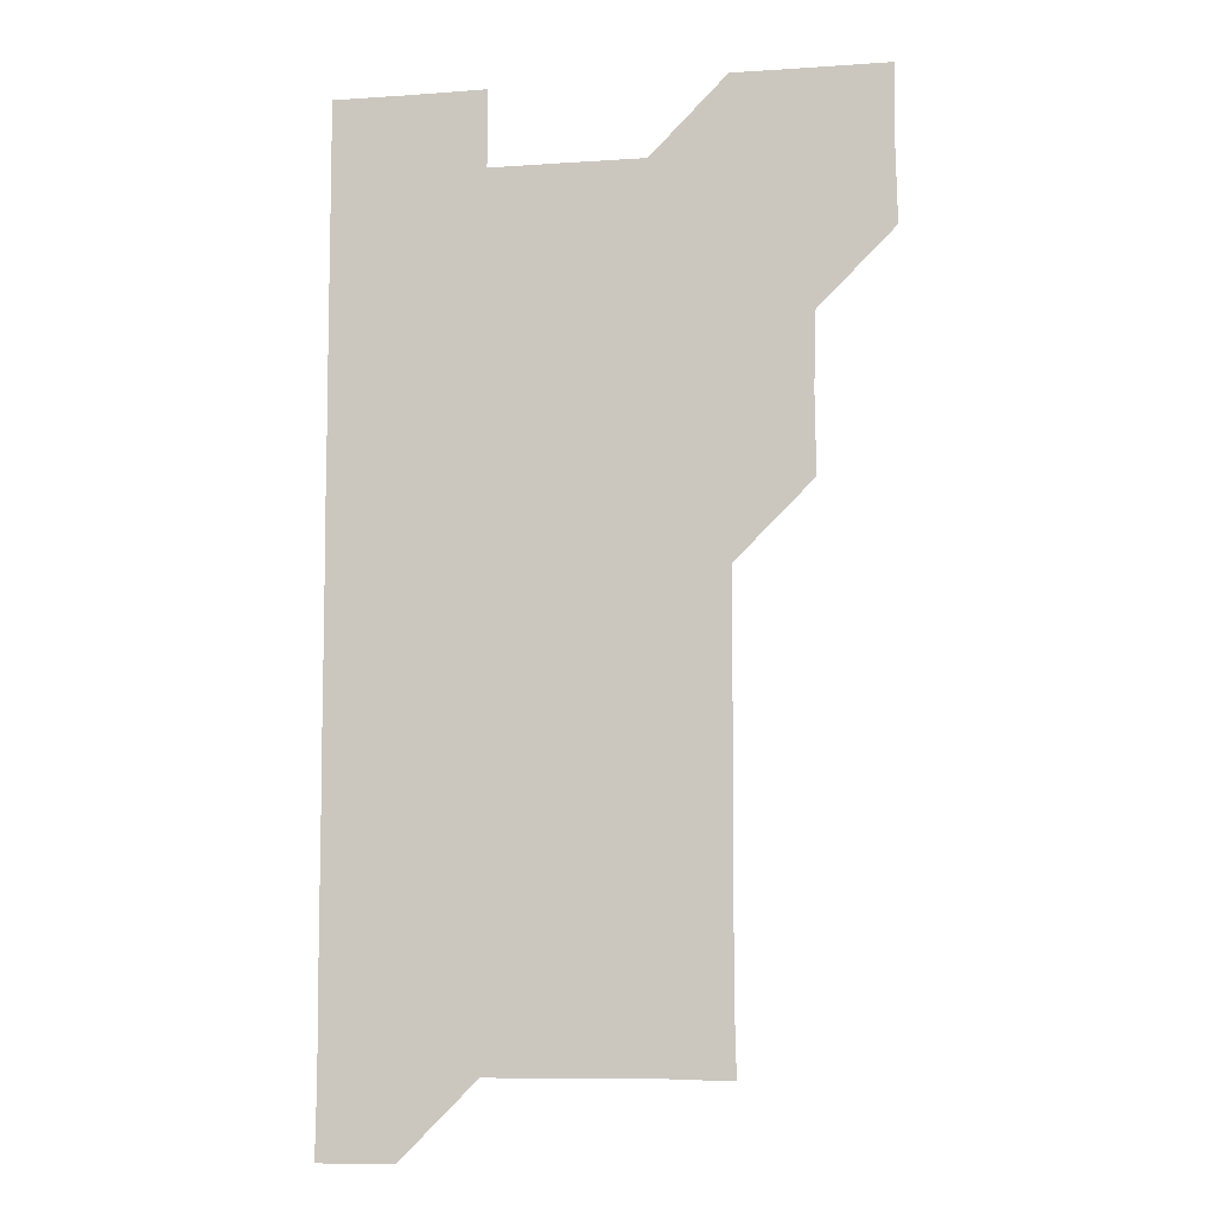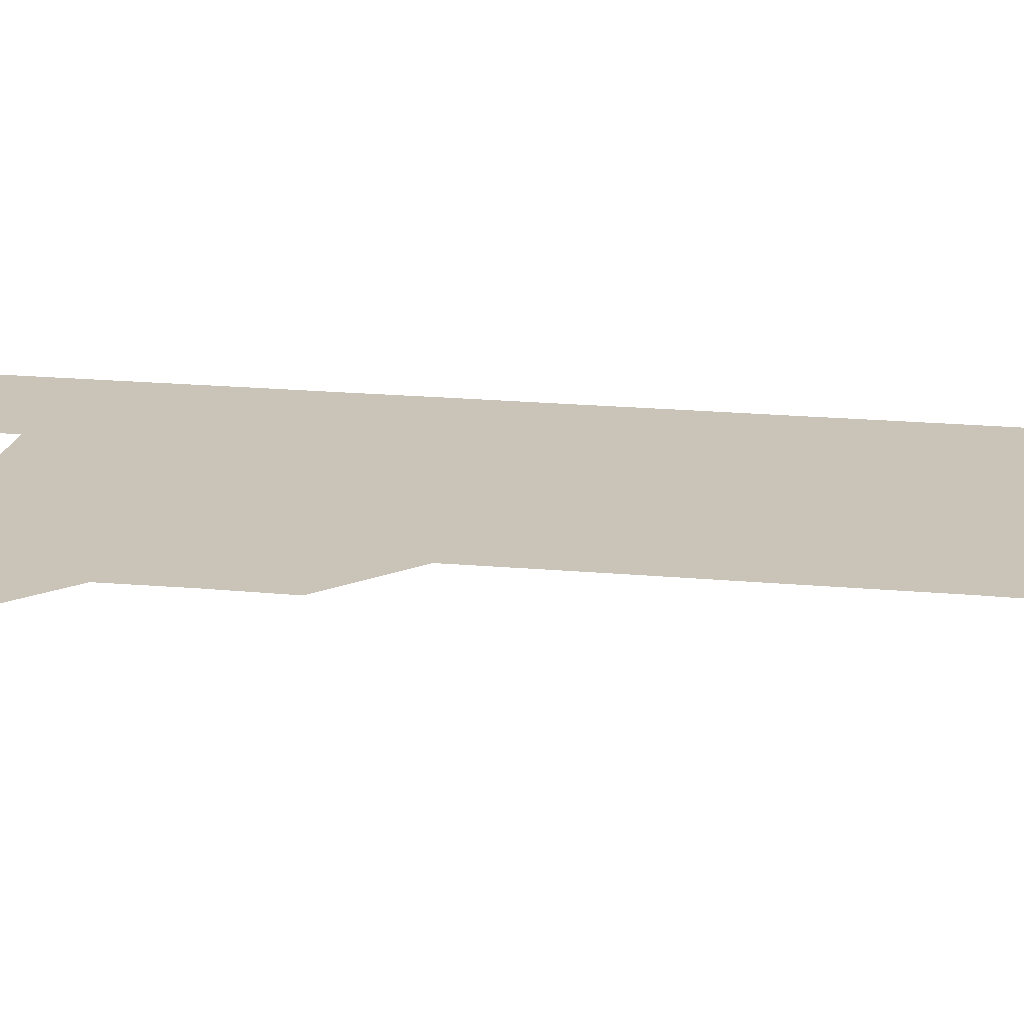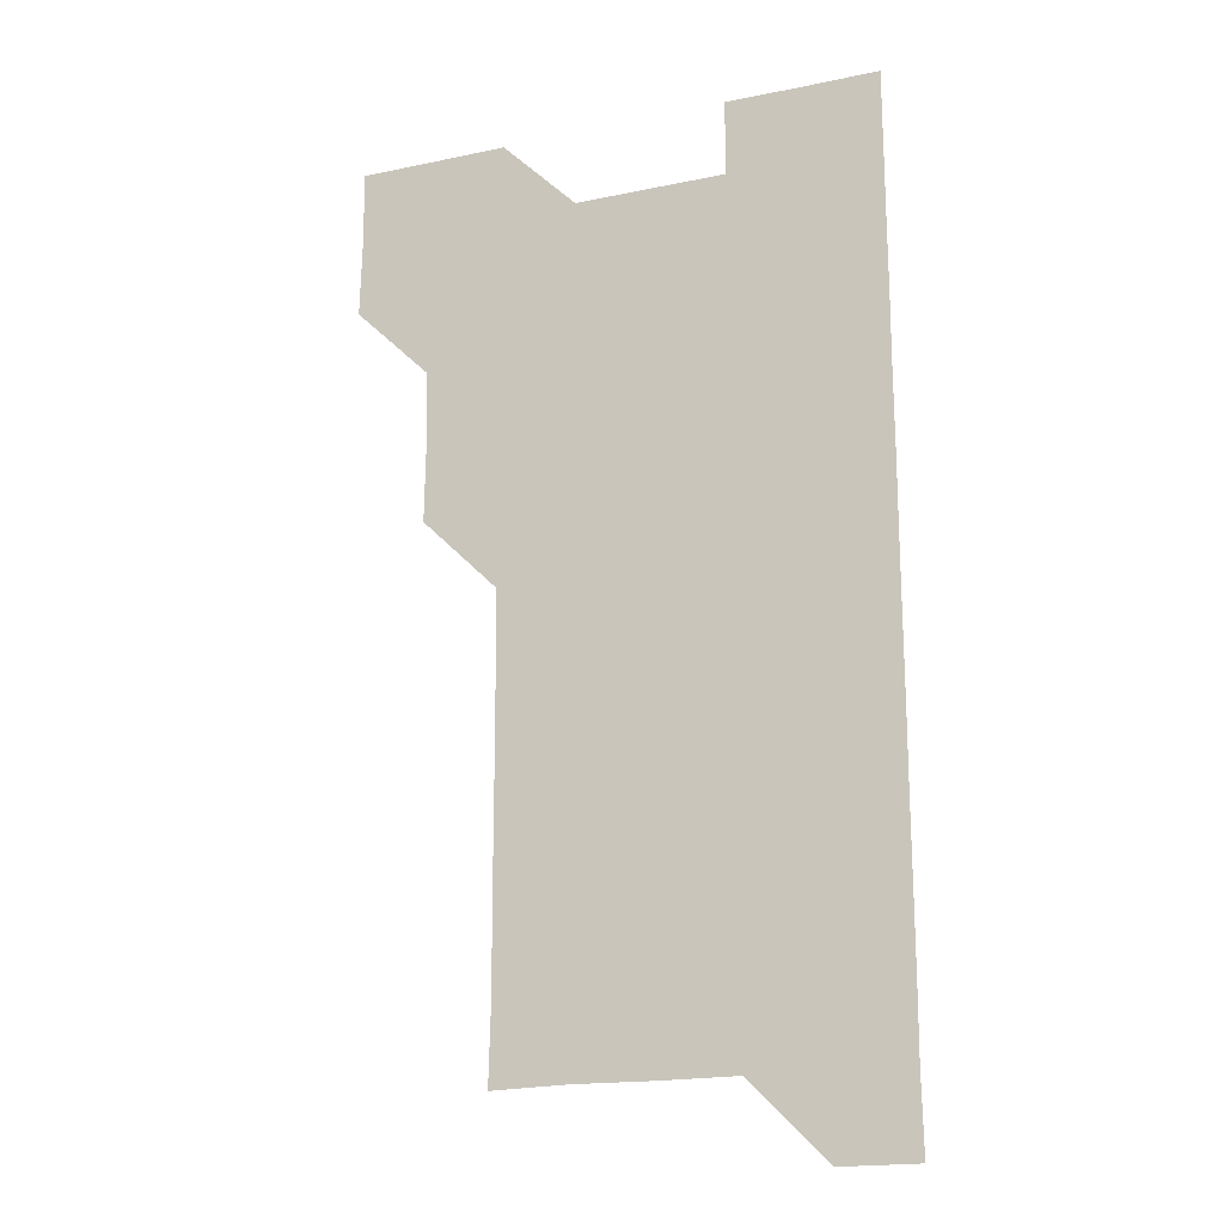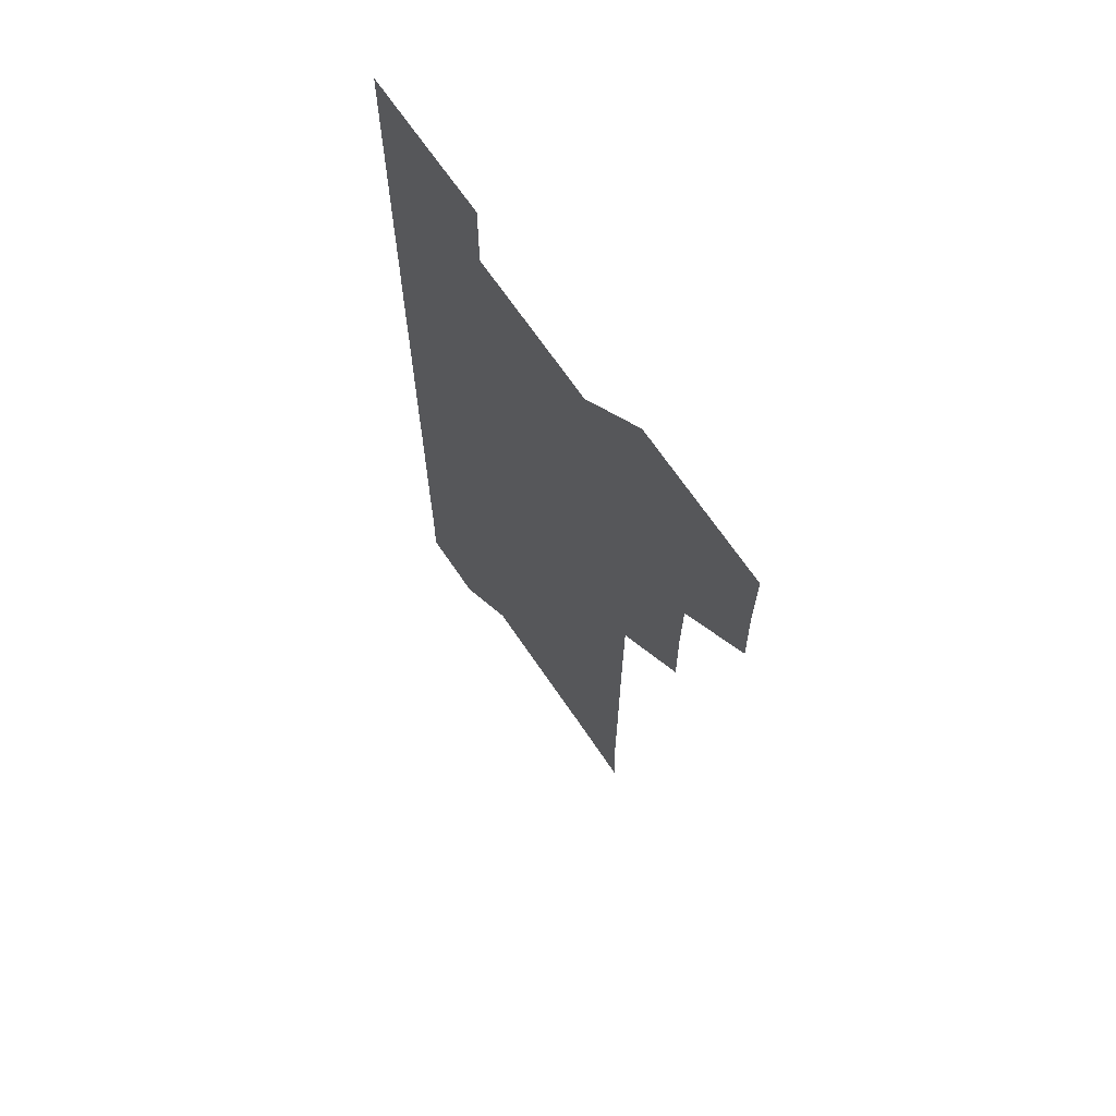
<metadata>
{"format":"obj","ext":"obj","renderer":"f3d","projection":"perspective","resolution":1024,"background":"white","views":[{"elev":-8.0,"azim":-169.1,"up":"+Y"},{"elev":19.9,"azim":-80.4,"up":"+Z"},{"elev":-18.9,"azim":21.7,"up":"+Y"},{"elev":68.0,"azim":-124.1,"up":"+Y"}]}
</metadata>
<code>
v 480.5 510.8 0
v 481.2 540.8 0
v 481 571 0
v 510.7 420.7 0
v 511.1 450.8 0
v 510.7 480.9 0
v 511.5 511.2 0
v 511.1 541 0
v 511 571 0
v 540.7 210.7 0
v 541.4 240.2 0
v 541.3 270.5 0
v 541.2 300.6 0
v 541.2 330.7 0
v 541.1 360.7 0
v 540.8 390.8 0
v 541.3 421.3 0
v 541.1 451 0
v 541.1 481.2 0
v 541.1 511 0
v 541 540.9 0
v 540.9 571.1 0
v 570.5 211.4 0
v 571.2 241.4 0
v 571.2 271.2 0
v 571 301 0
v 571.1 331.2 0
v 571.2 361.3 0
v 571.1 391.2 0
v 571 421 0
v 571 451 0
v 571 481 0
v 571.2 511 0
v 570.9 540.9 0
v 600.9 210.9 0
v 601 241 0
v 601.1 271.3 0
v 601.1 301.2 0
v 601 331.1 0
v 601 361.1 0
v 601.1 391.2 0
v 601.1 421.2 0
v 601.1 451.1 0
v 601 481 0
v 601 511 0
v 601 541 0
v 631.4 211 0
v 631 241.4 0
v 631 271.3 0
v 631 301.2 0
v 631 331.3 0
v 631 360.9 0
v 630.9 391.3 0
v 631 421.1 0
v 630.9 451.2 0
v 631 481 0
v 631 511 0
v 631.1 540.9 0
v 631 571.1 0
v 661.5 180.8 0
v 660.9 211.3 0
v 660.8 241.3 0
v 660.8 271.4 0
v 660.9 301.1 0
v 660.7 331.4 0
v 660.9 361.2 0
v 661 390.9 0
v 660.8 421.3 0
v 661 451 0
v 661 481 0
v 660.9 511.1 0
v 660.9 541 0
v 661 570.9 0
v 691.1 180.8 0
v 690.6 210.6 0
v 690.8 240.5 0
v 690.8 270.5 0
v 690.8 300.7 0
v 690.9 330.6 0
v 690.9 360.8 0
v 690.9 390.8 0
v 691 420.7 0
v 690.9 450.9 0
v 691 480.9 0
v 691 511 0
v 691 541 0
v 691 571 0
f 6 7 1
f 1 7 2
f 7 8 2
f 2 8 3
f 8 9 3
f 16 17 4
f 4 17 5
f 17 18 5
f 5 18 6
f 18 19 6
f 6 19 7
f 19 20 7
f 7 20 8
f 20 21 8
f 8 21 9
f 21 22 9
f 10 23 11
f 23 24 11
f 11 24 12
f 24 25 12
f 12 25 13
f 25 26 13
f 13 26 14
f 26 27 14
f 14 27 15
f 27 28 15
f 15 28 16
f 28 29 16
f 16 29 17
f 29 30 17
f 17 30 18
f 30 31 18
f 18 31 19
f 31 32 19
f 19 32 20
f 32 33 20
f 20 33 21
f 33 34 21
f 21 34 22
f 23 35 24
f 35 36 24
f 24 36 25
f 36 37 25
f 25 37 26
f 37 38 26
f 26 38 27
f 38 39 27
f 27 39 28
f 39 40 28
f 28 40 29
f 40 41 29
f 29 41 30
f 41 42 30
f 30 42 31
f 42 43 31
f 31 43 32
f 43 44 32
f 32 44 33
f 44 45 33
f 33 45 34
f 45 46 34
f 35 47 36
f 47 48 36
f 36 48 37
f 48 49 37
f 37 49 38
f 49 50 38
f 38 50 39
f 50 51 39
f 39 51 40
f 51 52 40
f 40 52 41
f 52 53 41
f 41 53 42
f 53 54 42
f 42 54 43
f 54 55 43
f 43 55 44
f 55 56 44
f 44 56 45
f 56 57 45
f 45 57 46
f 57 58 46
f 60 61 47
f 47 61 48
f 61 62 48
f 48 62 49
f 62 63 49
f 49 63 50
f 63 64 50
f 50 64 51
f 64 65 51
f 51 65 52
f 65 66 52
f 52 66 53
f 66 67 53
f 53 67 54
f 67 68 54
f 54 68 55
f 68 69 55
f 55 69 56
f 69 70 56
f 56 70 57
f 70 71 57
f 57 71 58
f 71 72 58
f 58 72 59
f 72 73 59
f 60 74 61
f 74 75 61
f 61 75 62
f 75 76 62
f 62 76 63
f 76 77 63
f 63 77 64
f 77 78 64
f 64 78 65
f 78 79 65
f 65 79 66
f 79 80 66
f 66 80 67
f 80 81 67
f 67 81 68
f 81 82 68
f 68 82 69
f 82 83 69
f 69 83 70
f 83 84 70
f 70 84 71
f 84 85 71
f 71 85 72
f 85 86 72
f 72 86 73
f 86 87 73

</code>
